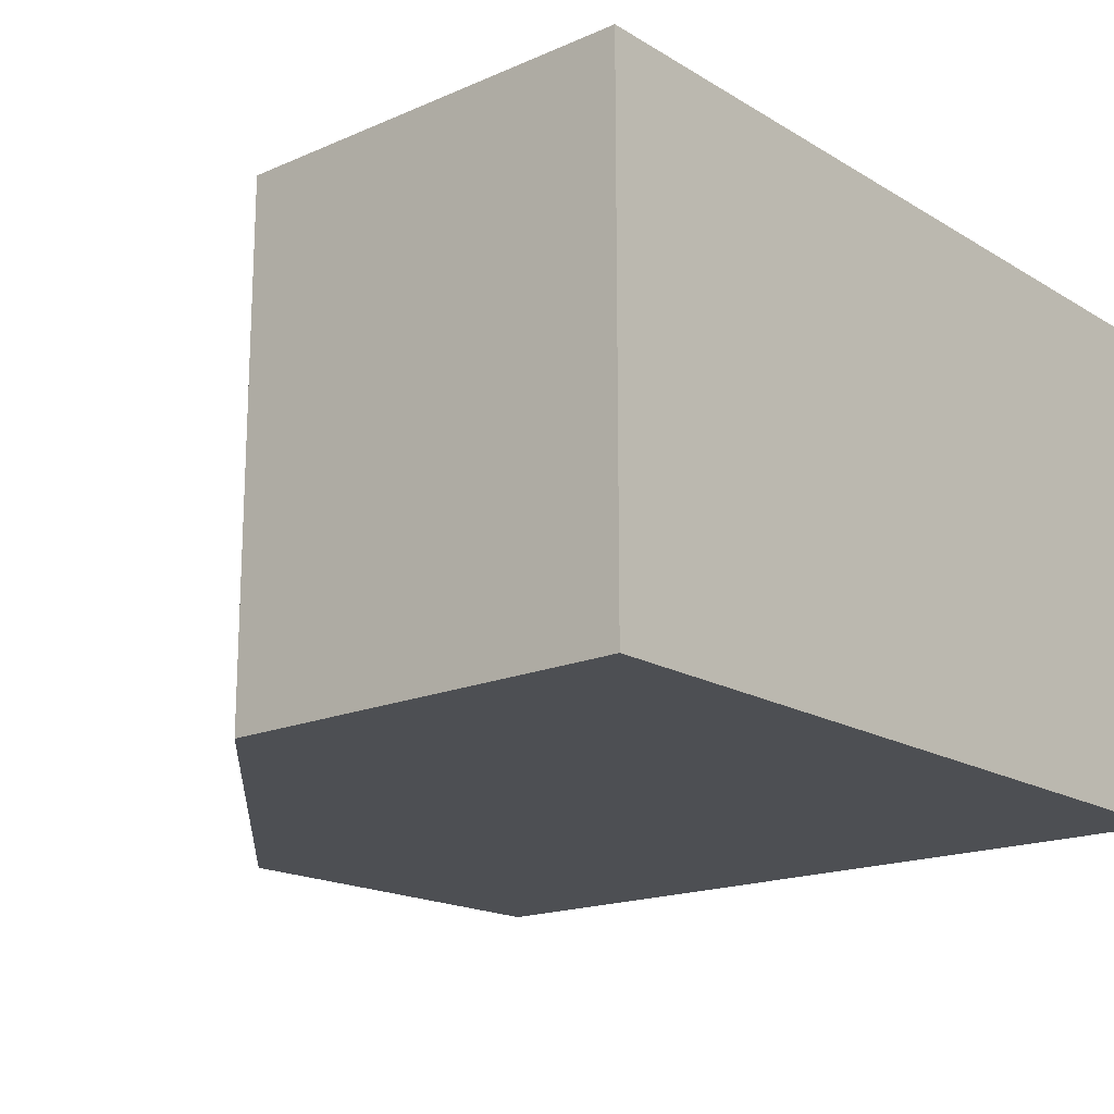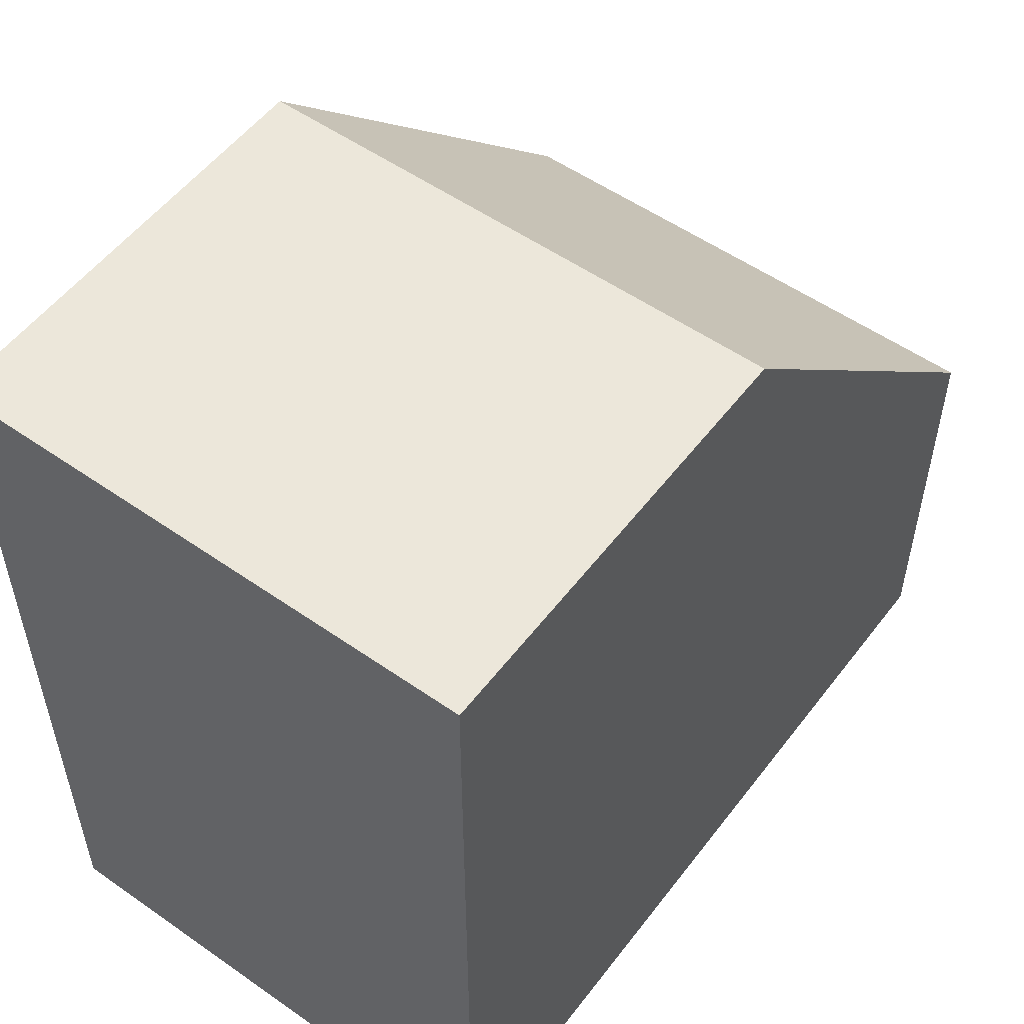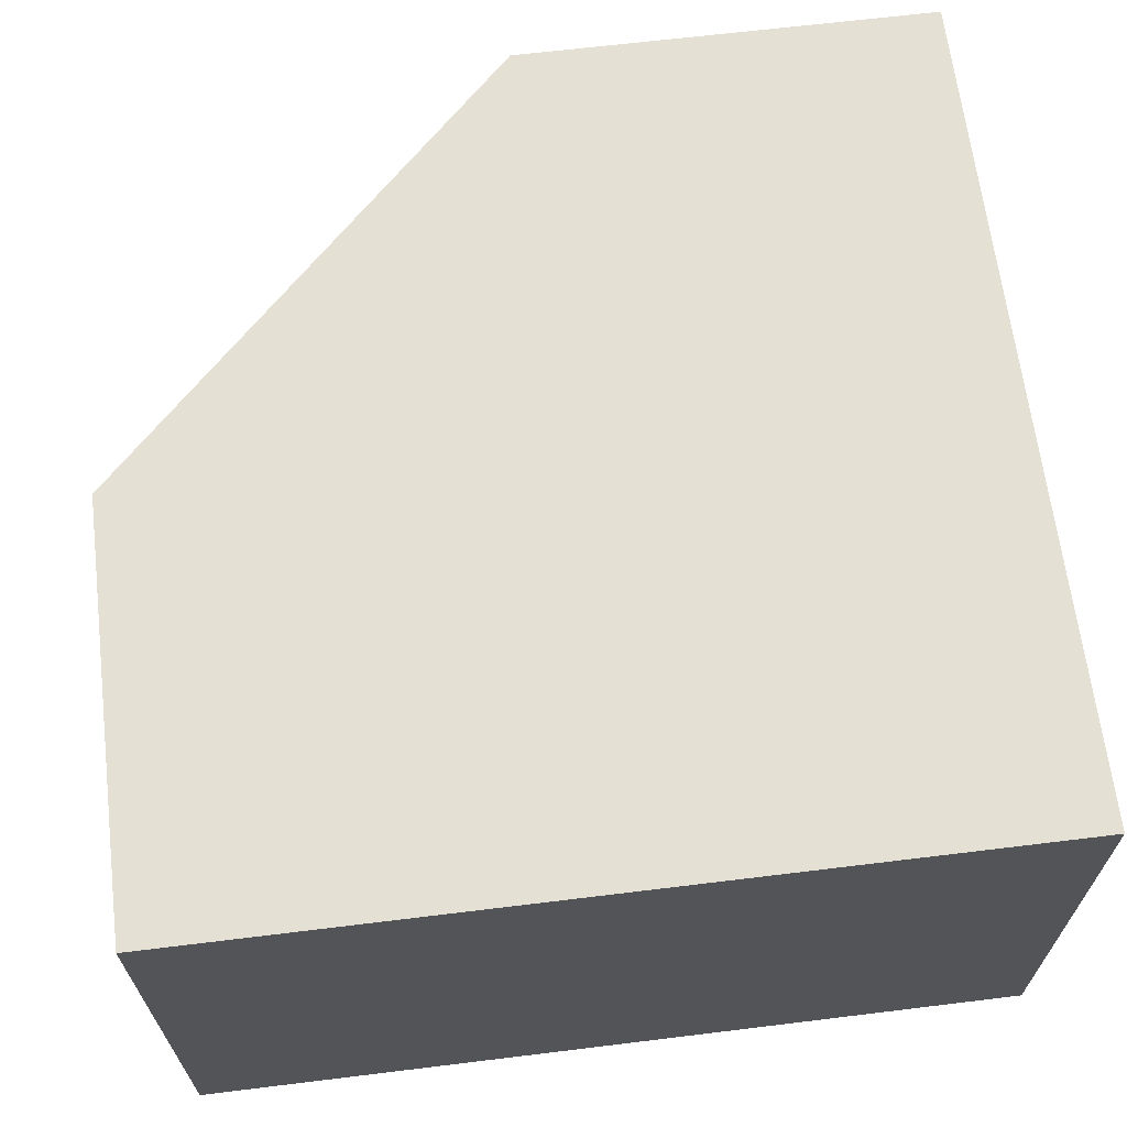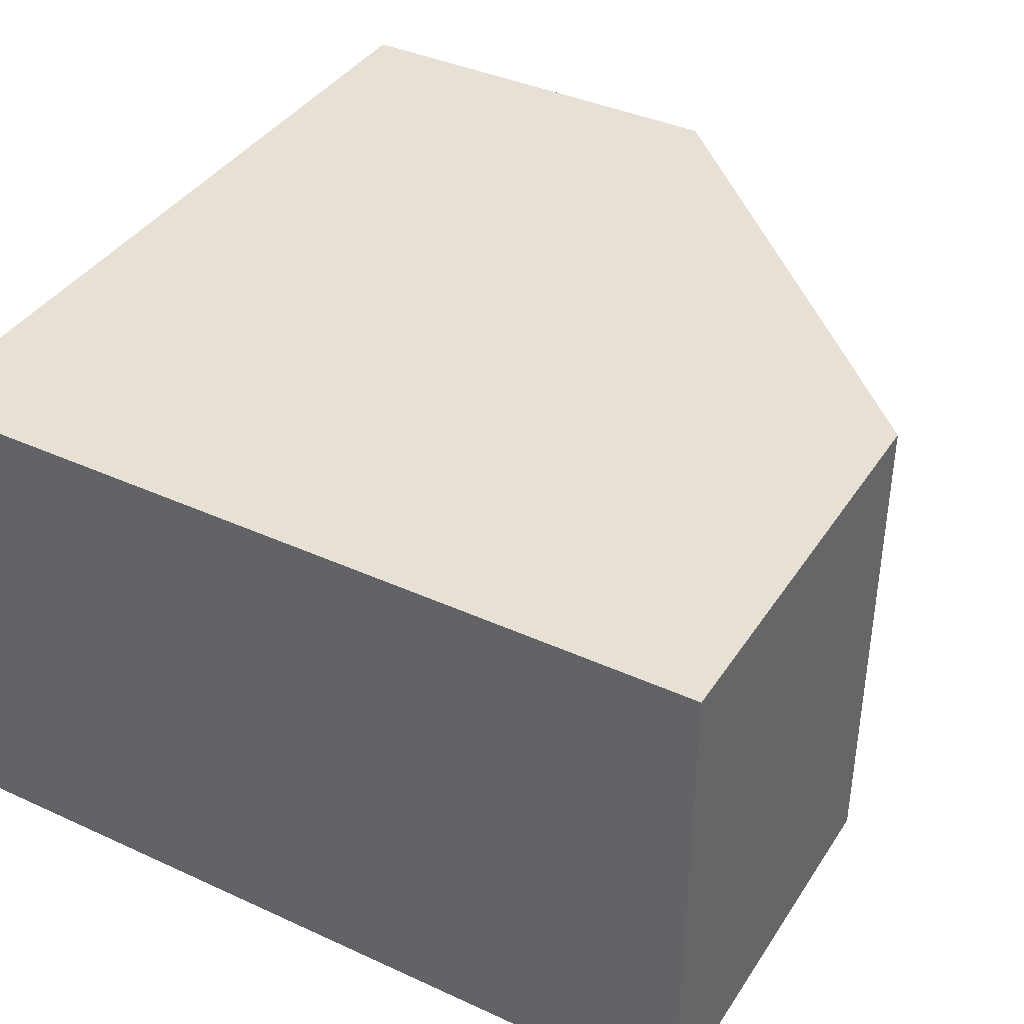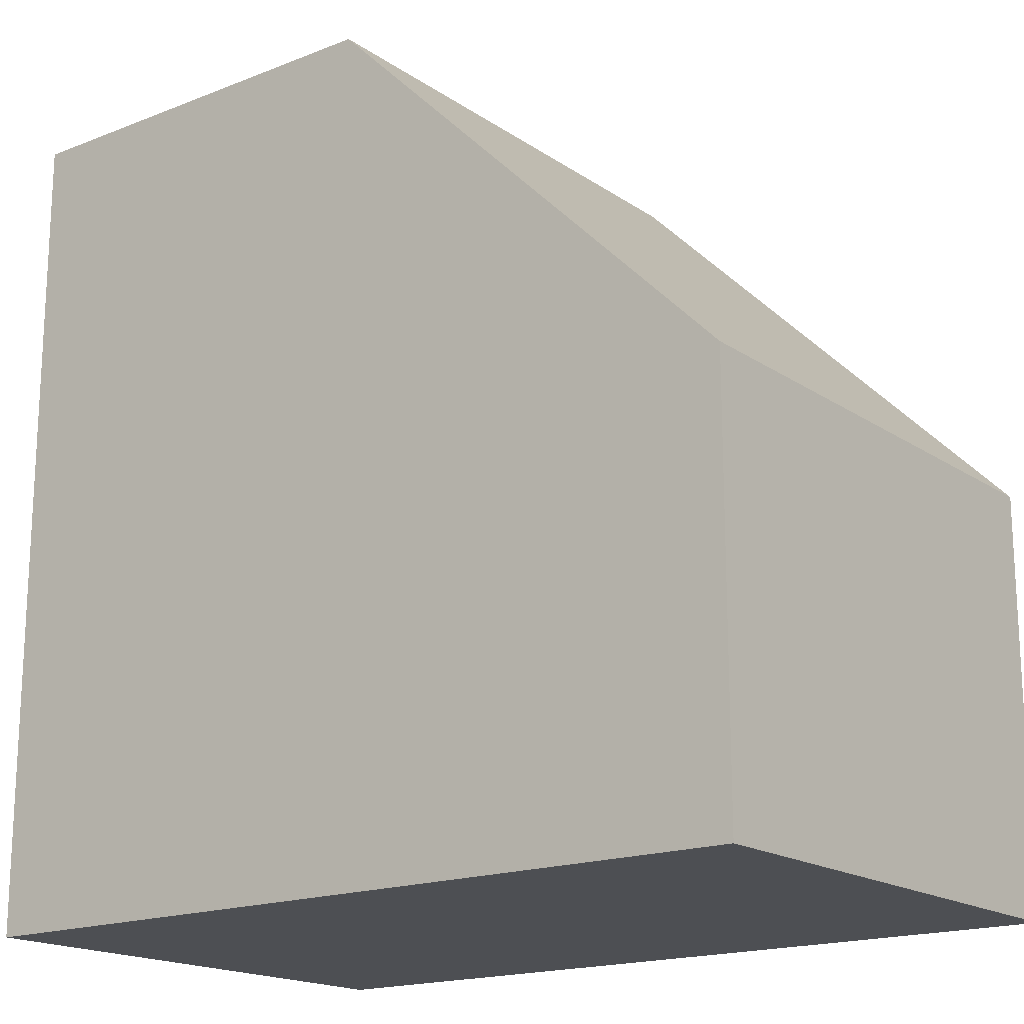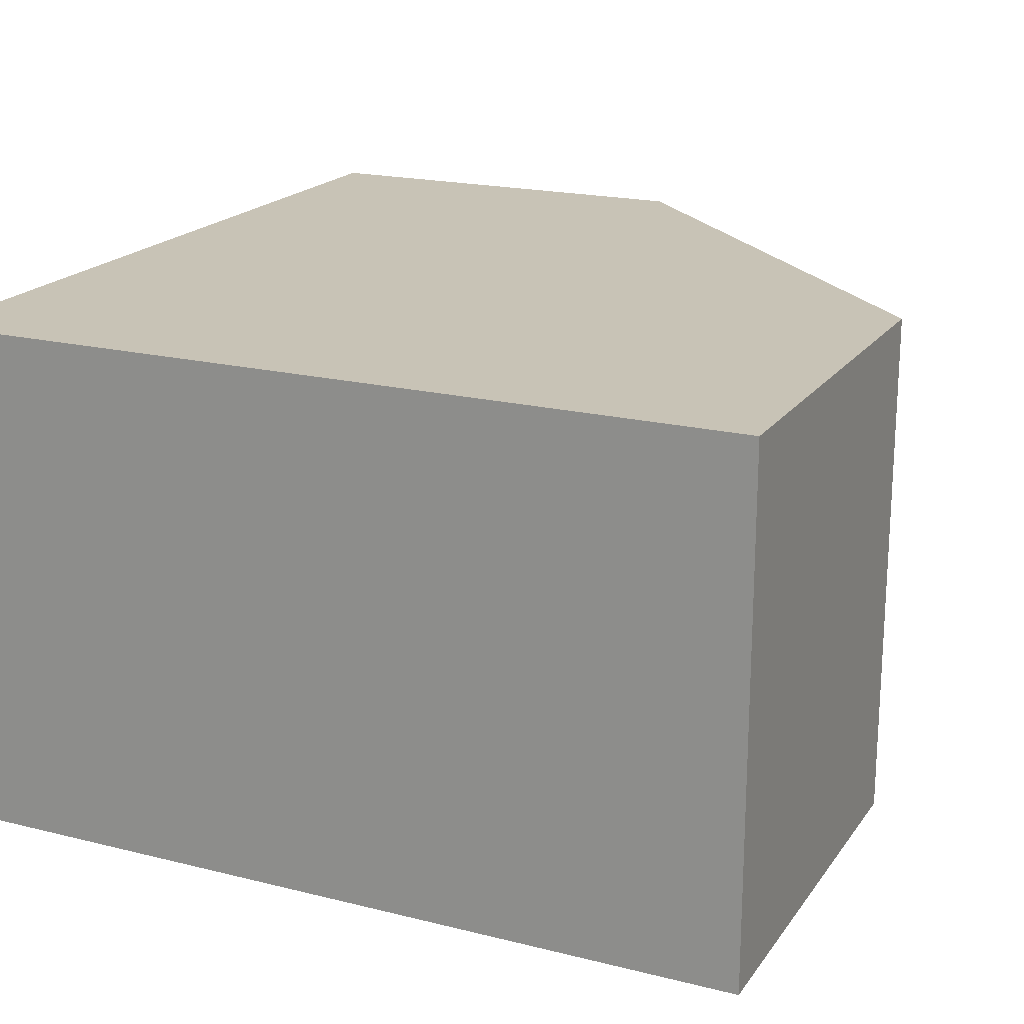
<metadata>
{"format":"obj","ext":"obj","renderer":"f3d","projection":"perspective","resolution":1024,"background":"white","views":[{"elev":-17.6,"azim":40.5,"up":"+Y"},{"elev":54.1,"azim":126.6,"up":"+Z"},{"elev":65.7,"azim":83.0,"up":"+Y"},{"elev":39.0,"azim":-150.2,"up":"+Y"},{"elev":-17.8,"azim":-142.4,"up":"+Z"},{"elev":19.4,"azim":-155.0,"up":"+Y"}]}
</metadata>
<code>
o modularBuildings_056
v -0 0 -1
v -0 0 -0.5
v -0 0.625 -0.5
v -0 0.625 -1
v 1 0 -0
v 0.5 0 -0
v 1 0 -1
v 0.5 0.625 -0
v 1 0.625 -0
v 1 0.625 -1
f 2 4 1
f 2 1 7
f 6 9 8
f 3 6 8
f 8 9 10
f 10 5 7
f 4 7 1
f 2 3 4
f 7 5 6
f 6 2 7
f 6 5 9
f 3 2 6
f 10 4 3
f 3 8 10
f 10 9 5
f 4 10 7

</code>
